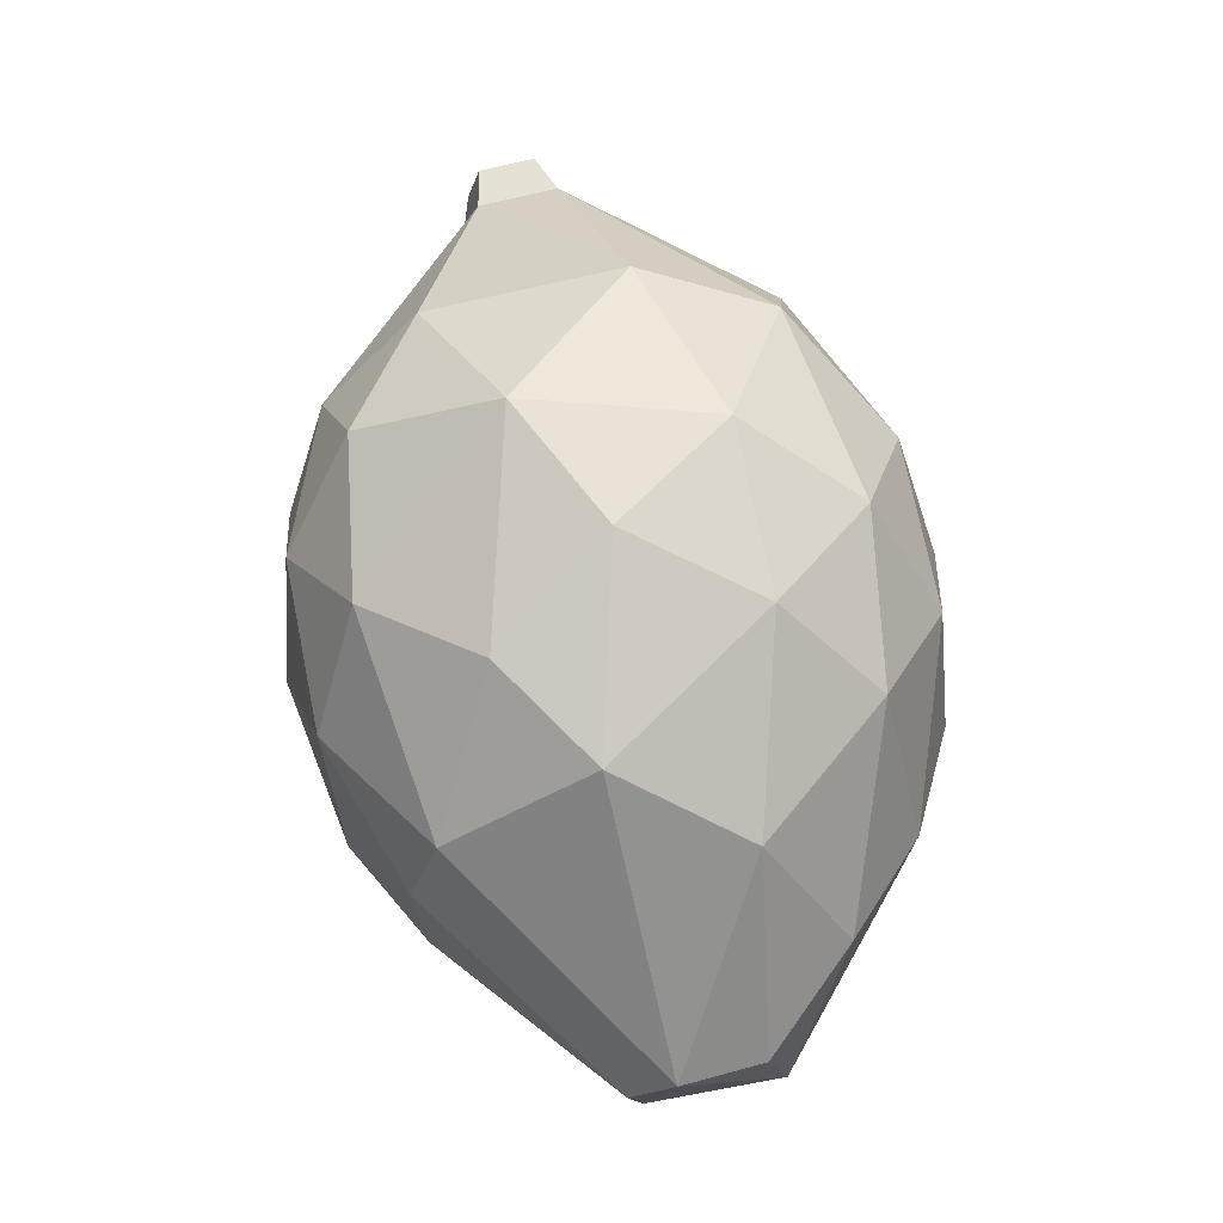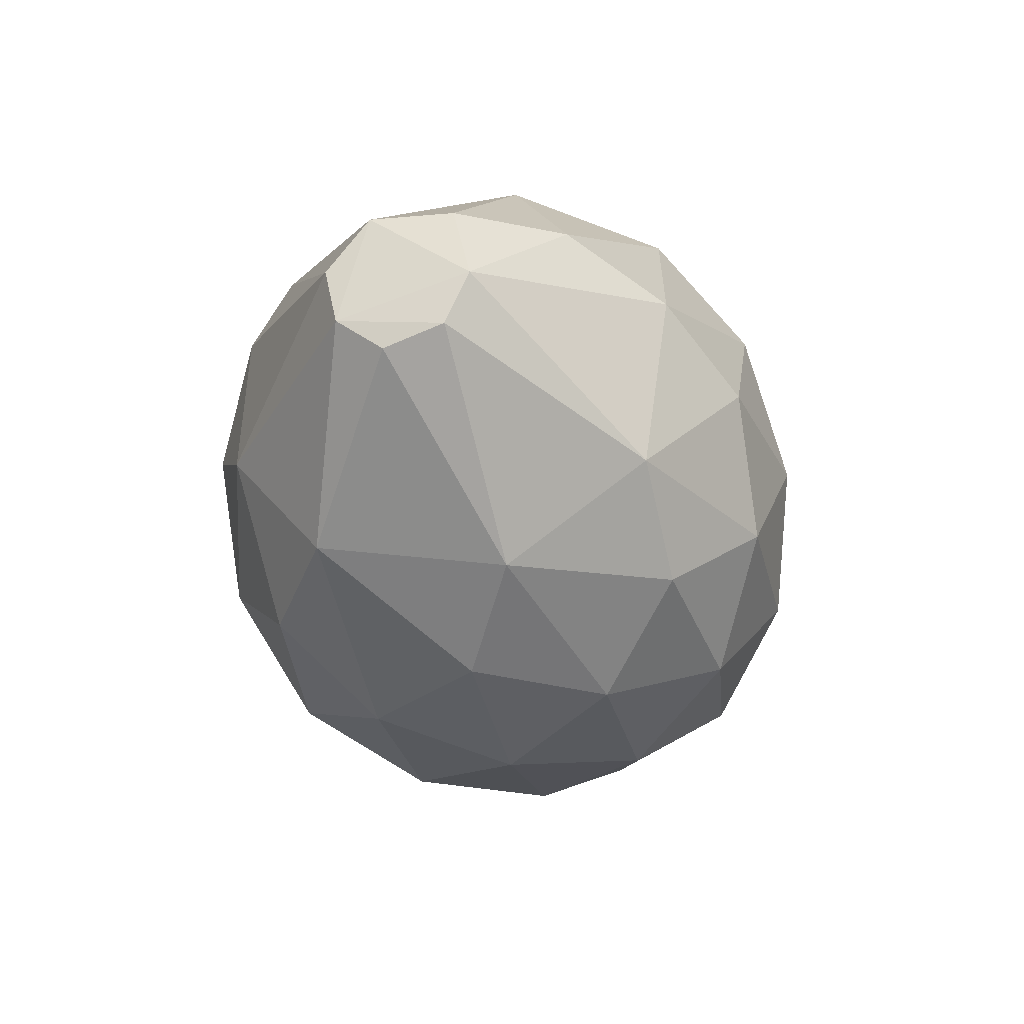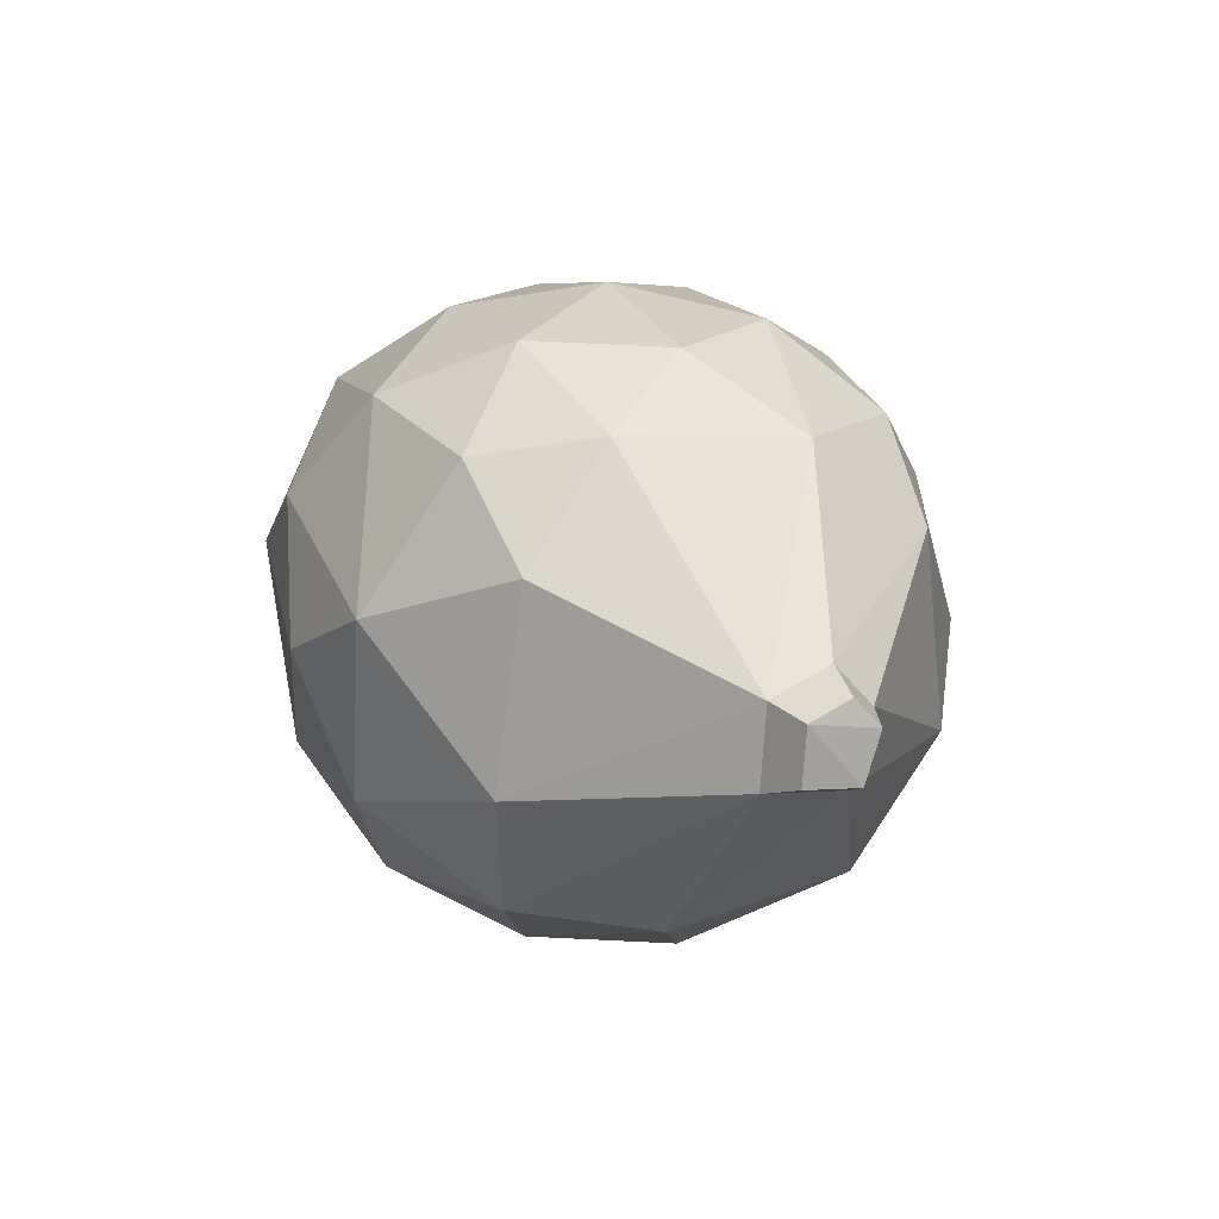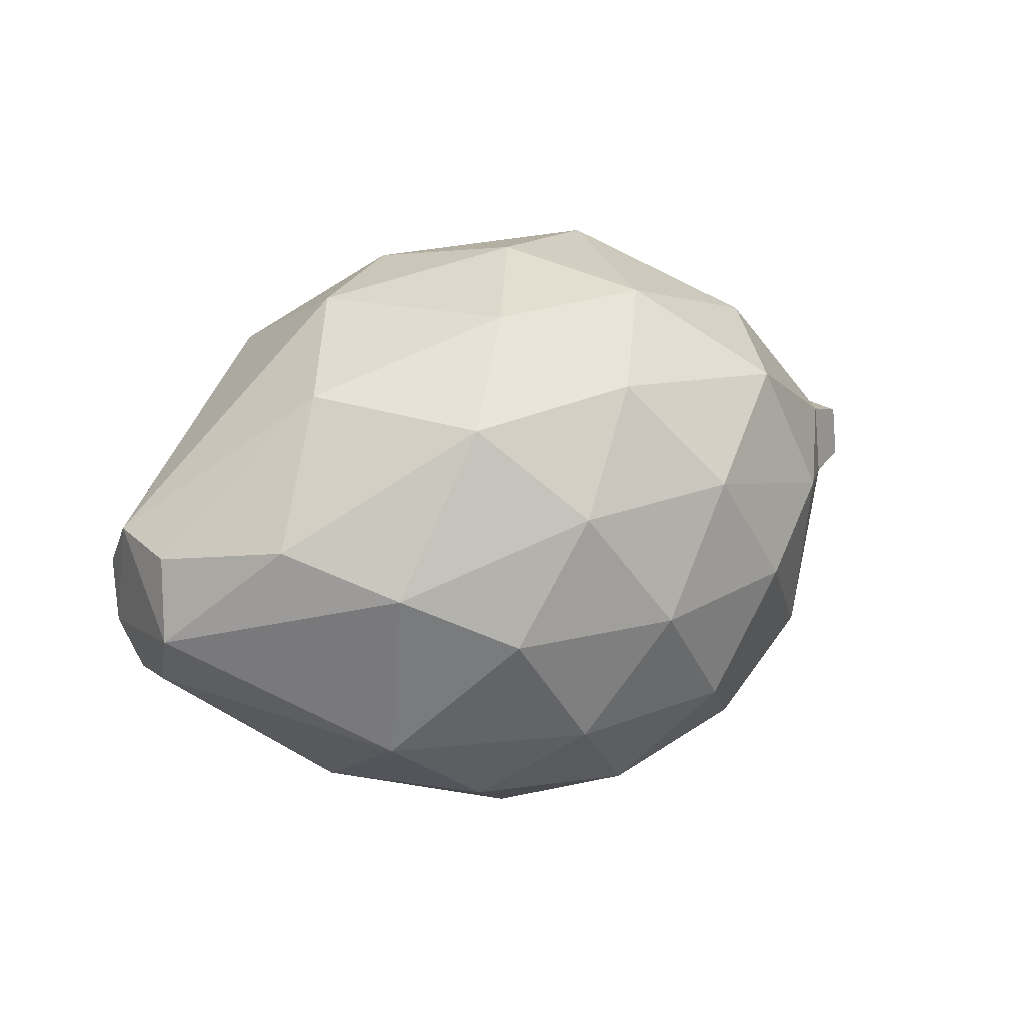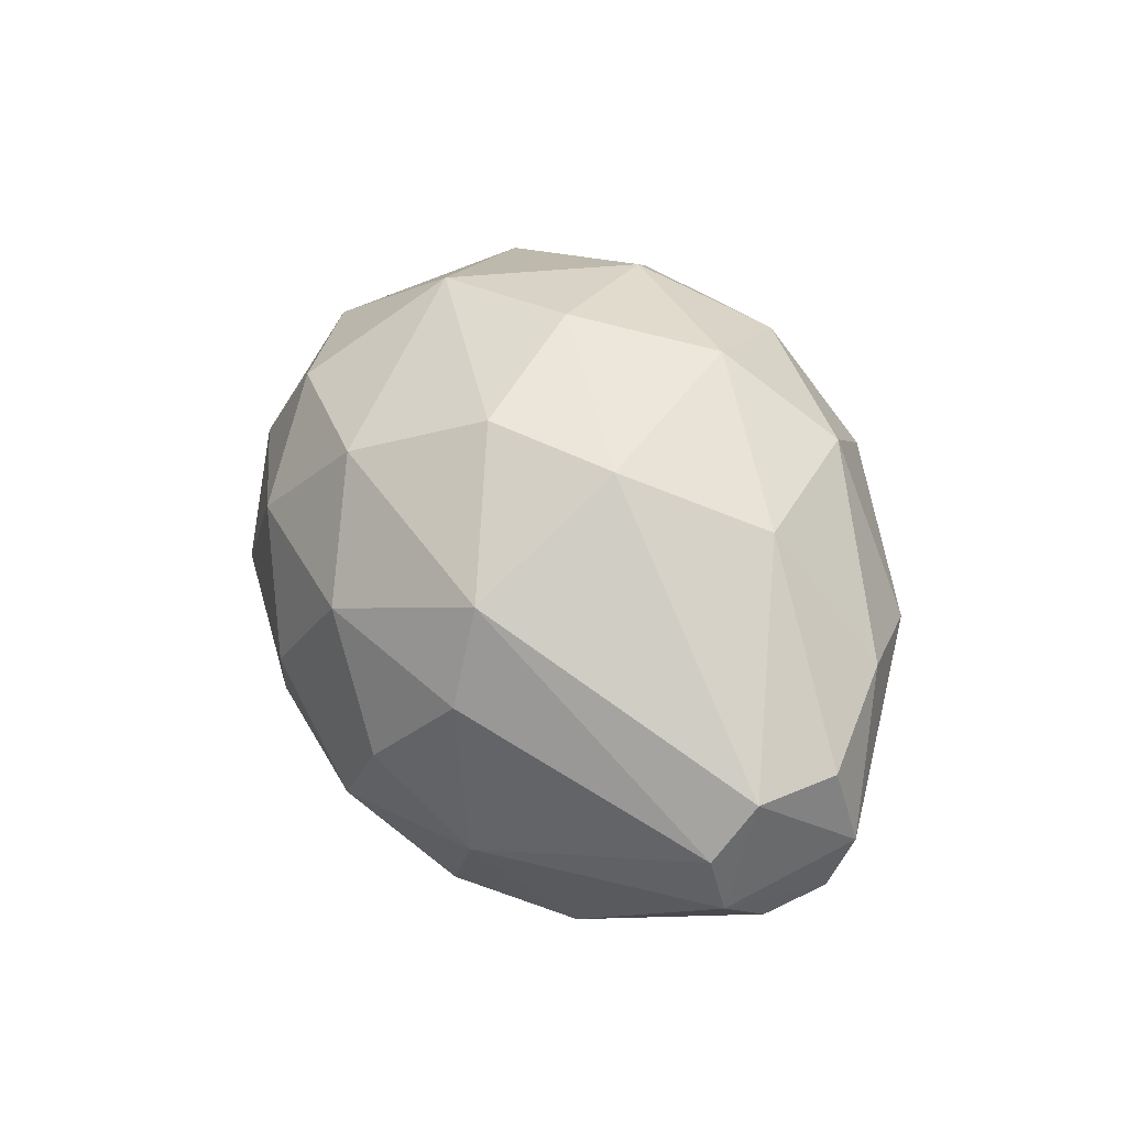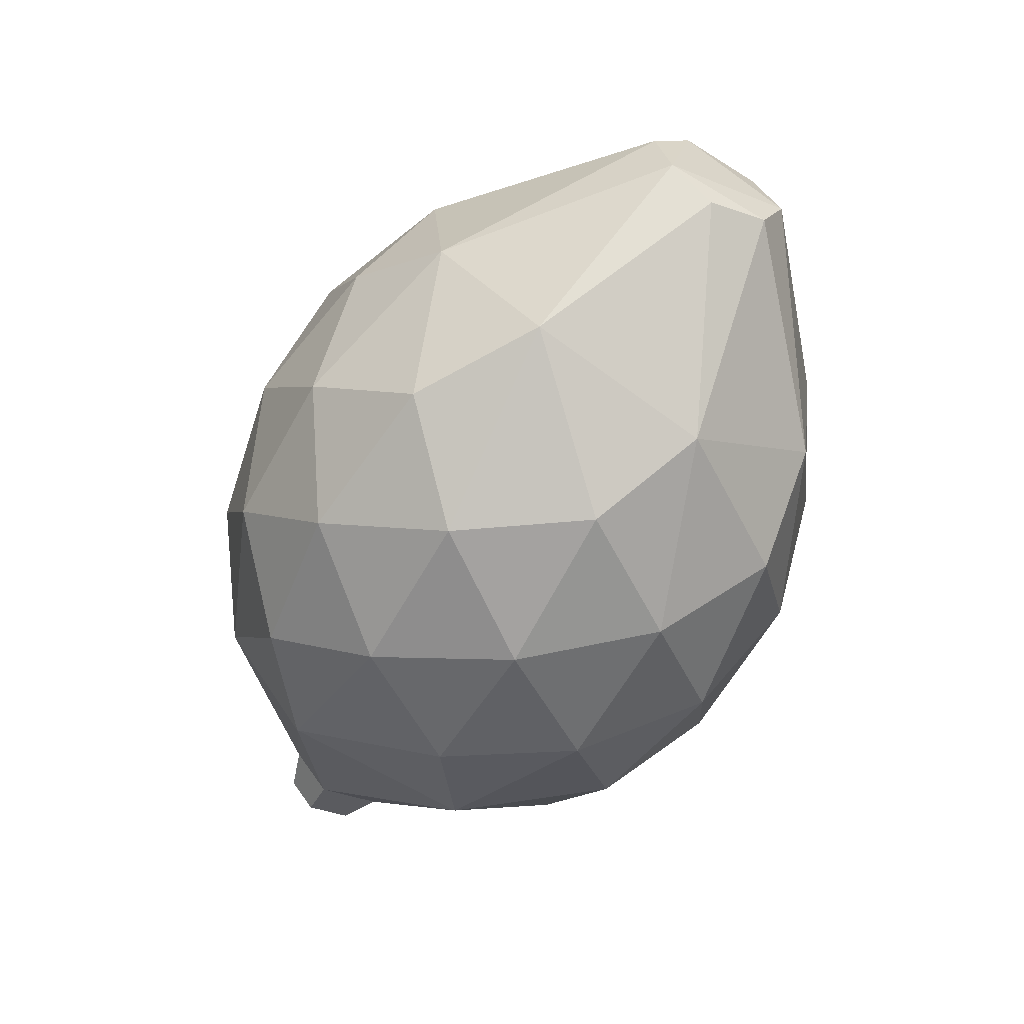
<metadata>
{"format":"obj","ext":"obj","renderer":"f3d","projection":"perspective","resolution":1024,"background":"white","views":[{"elev":75.7,"azim":-101.5,"up":"+Z"},{"elev":-30.4,"azim":-76.3,"up":"+Z"},{"elev":17.5,"azim":66.3,"up":"+Y"},{"elev":24.4,"azim":-32.3,"up":"+Z"},{"elev":40.4,"azim":-116.3,"up":"+Z"},{"elev":-60.7,"azim":-118.8,"up":"+Z"}]}
</metadata>
<code>
o lemon
v -0.8106 -0.0846 -0.09157
v 0.2618 -0.3643 -0.3486
v -0.3141 -0.369 -0.3487
v -0.3141 0.3575 -0.3487
v 0.2618 0.3563 -0.3486
v -0.3141 -0.369 0.3778
v 0.2618 0.3563 0.372
v -0.4028 0.3415 0.3503
v -0.02297 -0.4056 -0.3884
v -0.5211 0.2204 -0.3189
v -0.02297 0.3954 -0.3884
v -0.6451 -0.2591 0.1836
v -0.02297 -0.4056 0.4126
v 0.4423 0.2154 0.3478
v -0.02297 0.3954 0.4126
v 0.2618 0.4914 0.01173
v -0.3141 0.4937 0.01458
v -0.3141 -0.5052 0.01458
v 0.2618 -0.4994 0.01173
v 0.2132 0.1095 0.5277
v -0.3635 0.0792 0.4991
v -0.3141 -0.005764 -0.4849
v 0.2618 -0.004001 -0.4837
v -0.8074 0.05307 0.1506
v 0.338 -0.3493 0.3454
v 0.7115 0.04538 -0.08507
v 0.7209 -0.07348 -0.04016
v -0.7982 -0.09366 0.1447
v -0.81 0.1049 -0.05556
v -0.8027 0.1303 0.05498
v 0.6977 0.1154 -0.02427
v 0.4337 0.3763 -0.1251
v 0.7128 0.07915 0.08771
v 0.3806 0.3969 0.1824
v 0.1248 0.4953 -0.2016
v -0.1723 0.4961 -0.2011
v -0.02297 0.5456 0.01209
v 0.1248 0.4953 0.2252
v -0.1723 0.4961 0.227
v -0.493 -0.36 -0.2081
v -0.4952 -0.407 0.1119
v -0.1723 -0.5069 -0.2011
v 0.1248 -0.5047 -0.2016
v -0.02297 -0.5558 0.01209
v -0.1723 -0.5069 0.227
v 0.1248 -0.5047 0.2252
v 0.7133 -0.05974 0.09793
v 0.4341 -0.1263 0.3928
v 0.1248 -0.2181 0.5118
v -0.02297 -0.00511 0.5628
v -0.1723 -0.2195 0.5145
v -0.1723 0.2087 0.5145
v -0.4905 -0.1121 -0.3803
v -0.1723 -0.2195 -0.4886
v -0.1723 0.2087 -0.4886
v -0.02297 -0.00511 -0.5386
v 0.1248 -0.2181 -0.4882
v 0.1248 0.2087 -0.4882
v -0.8013 0.02352 -0.1189
v -0.8178 -0.1286 0.000564
v -0.4793 0.3975 -0.0982
v -0.4405 0.4007 0.1908
v -0.5062 -0.1326 0.4039
v 0.4443 -0.3367 -0.2042
v 0.4363 -0.3874 0.1127
v 0.4361 -0.1256 -0.3672
v 0.4422 0.2154 -0.3244
v 0.7862 0.04147 -0.05737
v 0.7871 0.06502 0.06313
v 0.7875 -0.03185 0.07026
v 0.7766 0.0903 -0.01497
v 0.7928 -0.04143 -0.02605
f 29 59 1
f 24 30 29
f 32 16 34
f 31 32 33
f 32 31 67
f 26 67 31
f 67 5 32
f 7 14 34
f 48 47 33
f 35 32 5
f 29 10 59
f 17 61 62
f 60 12 28
f 22 53 10
f 29 61 10
f 24 8 30
f 20 48 14
f 64 2 66
f 66 23 67
f 60 28 24
f 1 60 29
f 65 64 27
f 65 27 47
f 38 34 16
f 35 36 37
f 11 5 58
f 4 11 55
f 62 39 17
f 41 40 18
f 60 1 40
f 15 8 52
f 7 15 20
f 42 40 3
f 40 53 3
f 45 41 18
f 6 12 41
f 42 43 44
f 3 9 42
f 2 9 57
f 65 46 19
f 14 48 33
f 25 13 46
f 6 13 51
f 49 48 20
f 25 65 47
f 14 7 20
f 53 40 1
f 50 21 51
f 50 49 20
f 37 16 35
f 52 8 21
f 63 51 21
f 49 51 13
f 21 24 63
f 53 1 59
f 54 53 22
f 10 61 4
f 22 56 54
f 56 23 57
f 67 58 5
f 34 33 32
f 66 57 23
f 19 44 43
f 30 62 61
f 61 29 30
f 28 12 63
f 44 18 42
f 17 37 36
f 24 28 63
f 10 53 59
f 20 52 50
f 19 64 65
f 64 66 27
f 26 66 67
f 66 26 27
f 55 58 56
f 60 24 29
f 64 43 2
f 46 45 44
f 54 57 9
f 55 10 4
f 61 36 4
f 39 38 37
f 41 60 40
f 48 25 47
f 35 16 32
f 38 7 34
f 35 11 36
f 11 35 5
f 4 36 11
f 62 8 39
f 15 39 8
f 7 38 15
f 42 18 40
f 45 6 41
f 6 63 12
f 42 9 43
f 3 54 9
f 2 43 9
f 65 25 46
f 25 49 13
f 6 45 13
f 49 25 48
f 50 52 21
f 37 38 16
f 63 6 51
f 49 50 51
f 21 8 24
f 54 3 53
f 22 55 56
f 56 58 23
f 67 23 58
f 34 14 33
f 66 2 57
f 19 46 44
f 30 8 62
f 44 45 18
f 17 39 37
f 20 15 52
f 55 11 58
f 64 19 43
f 46 13 45
f 54 56 57
f 55 22 10
f 61 17 36
f 39 15 38
f 41 12 60
f 27 70 47
f 26 71 68
f 33 71 31
f 68 71 69
f 72 69 70
f 72 68 69
f 26 72 27
f 33 70 69
f 27 72 70
f 26 31 71
f 33 69 71
f 26 68 72
f 33 47 70

</code>
